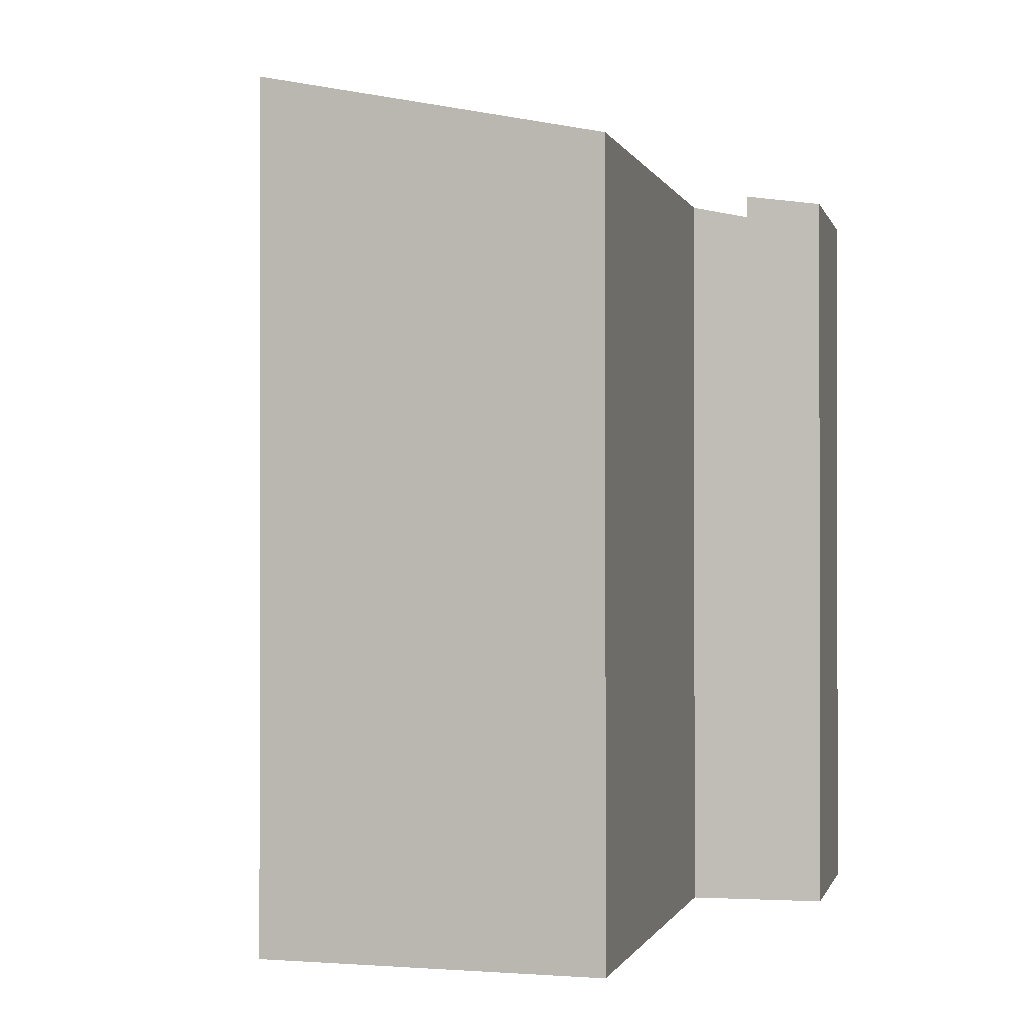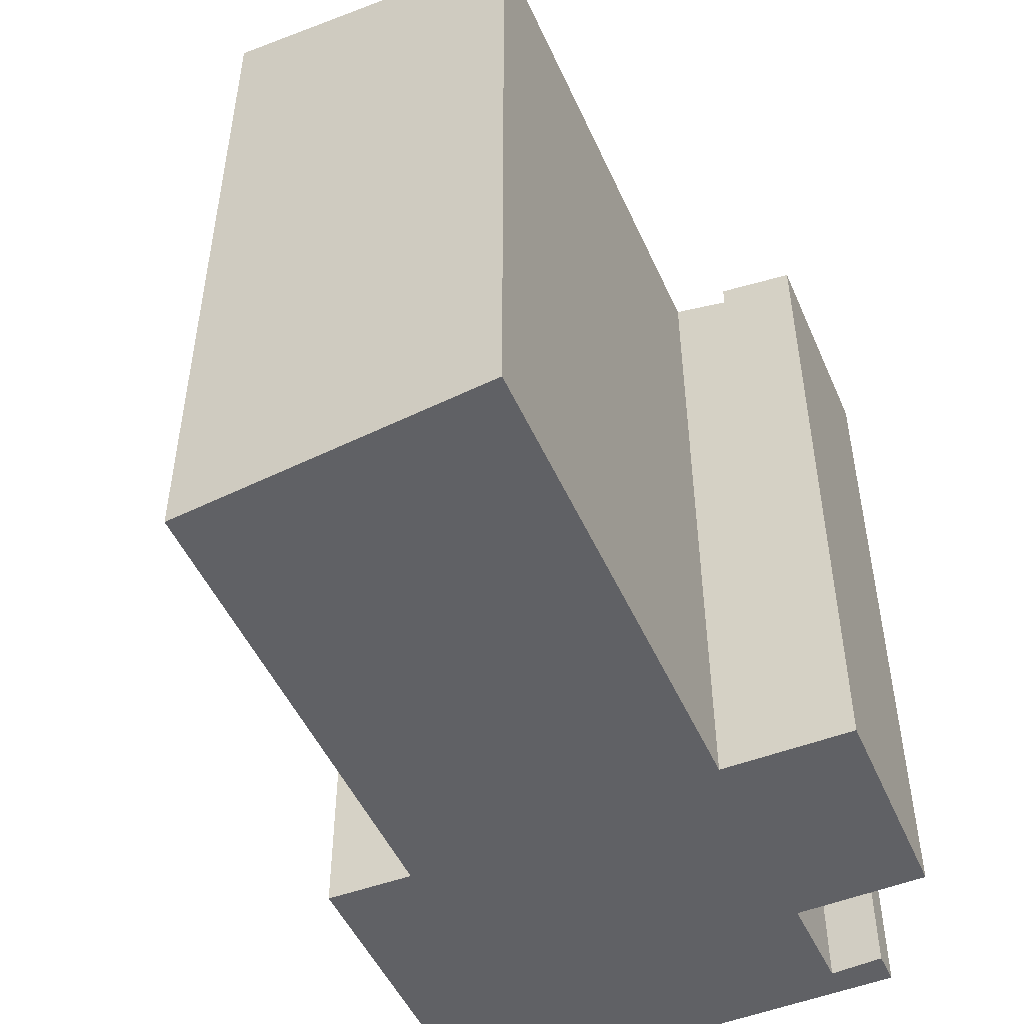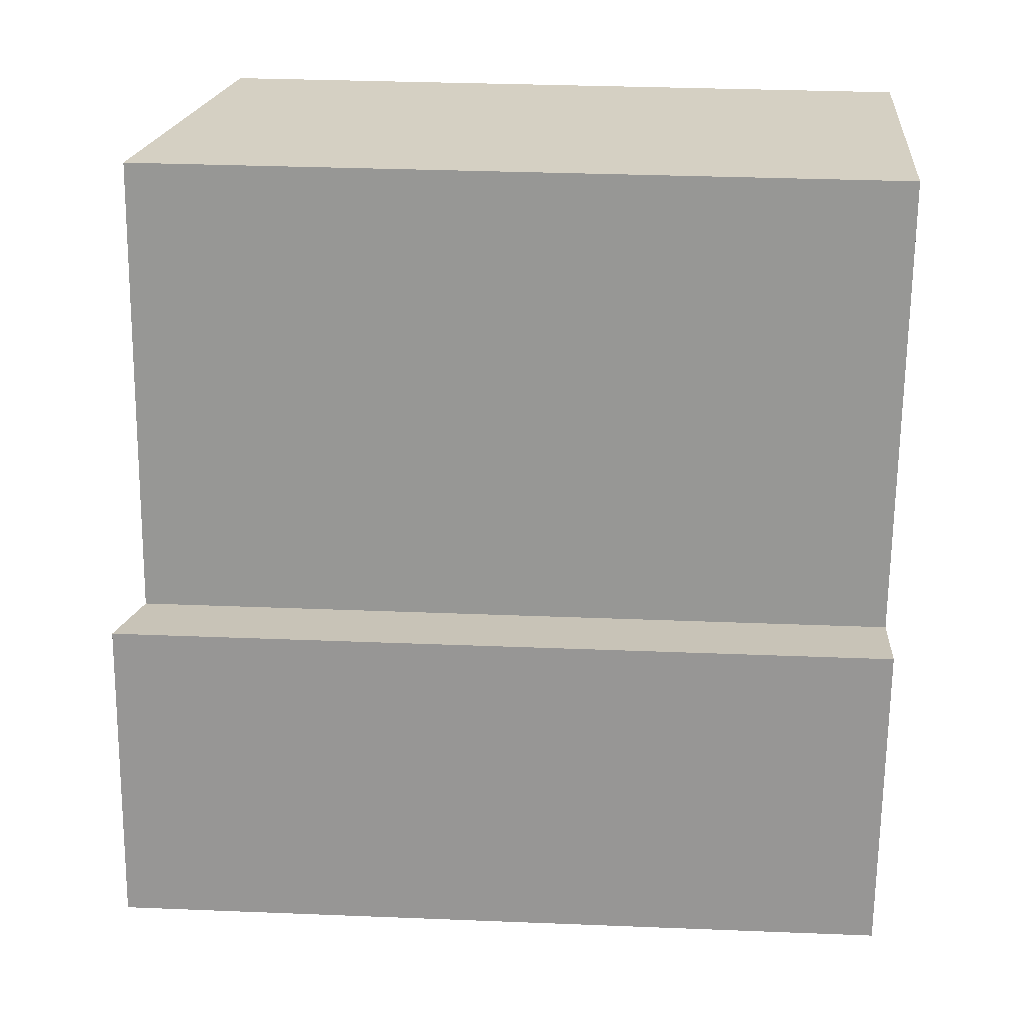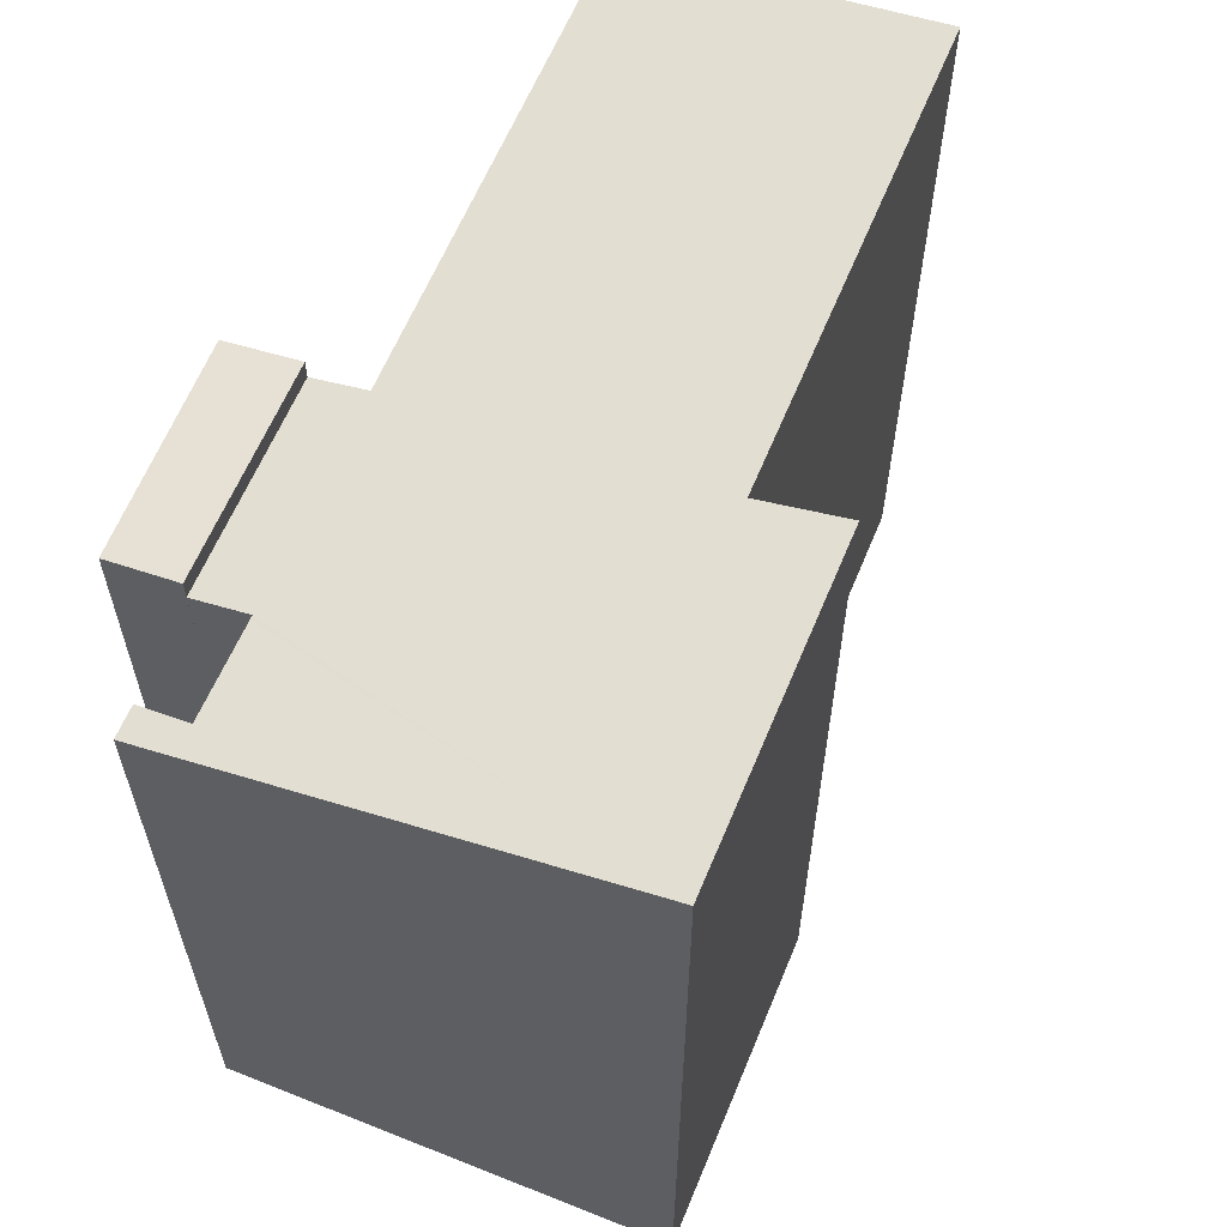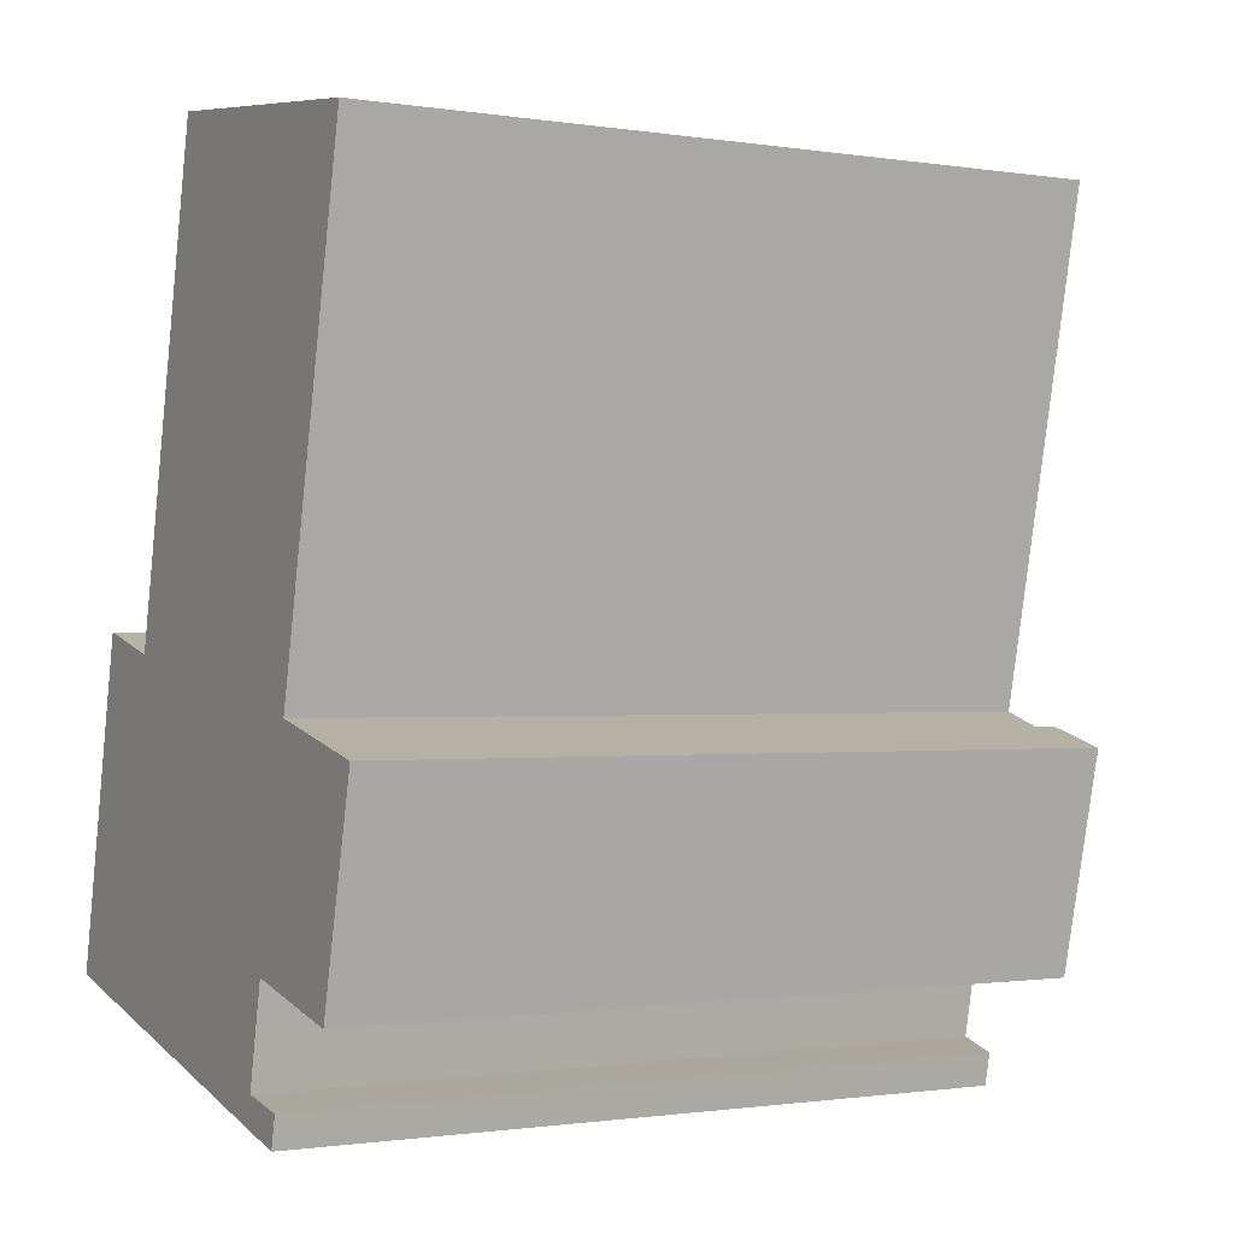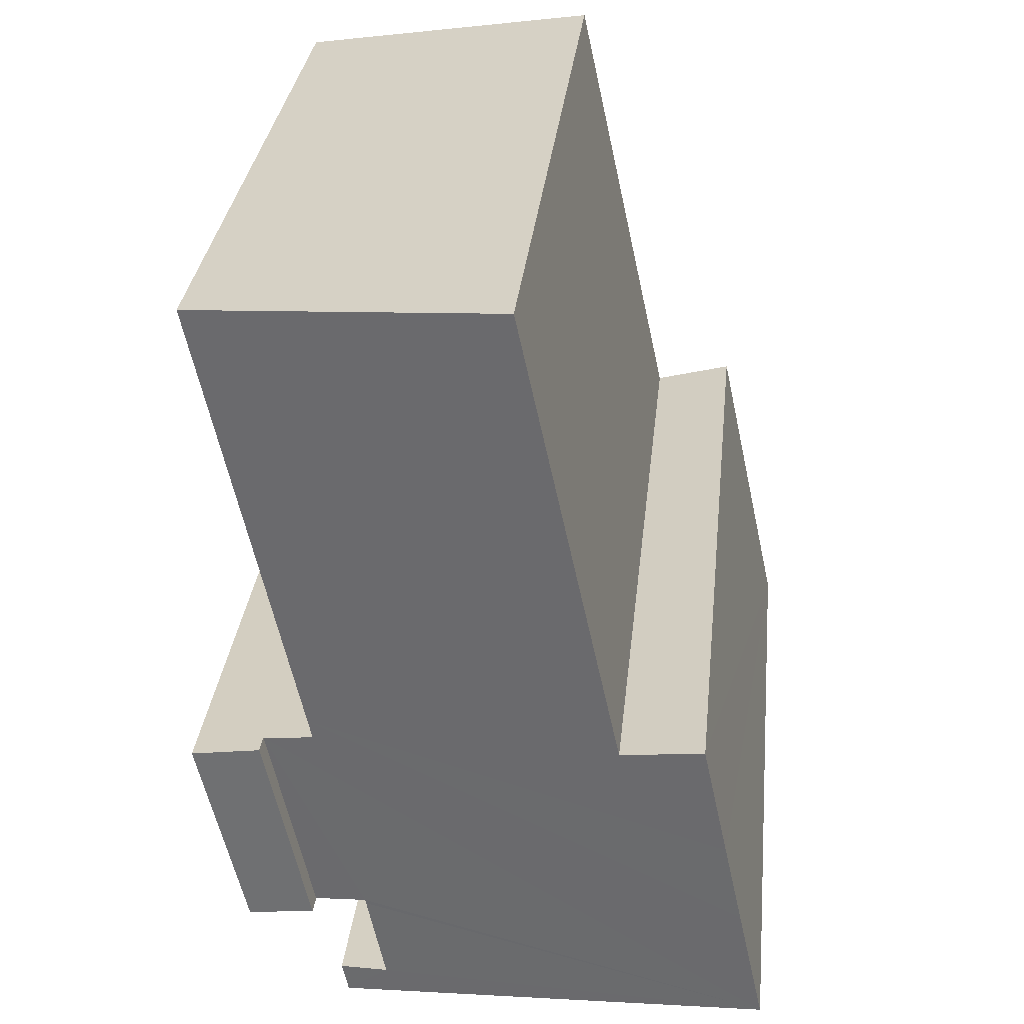
<metadata>
{"format":"obj","ext":"obj","renderer":"f3d","projection":"perspective","resolution":1024,"background":"white","views":[{"elev":-0.7,"azim":25.6,"up":"+Y"},{"elev":-50.2,"azim":36.2,"up":"+Y"},{"elev":33.9,"azim":-86.9,"up":"+Z"},{"elev":61.6,"azim":-145.3,"up":"+Y"},{"elev":-1.1,"azim":60.1,"up":"+Z"},{"elev":31.0,"azim":-174.0,"up":"+Z"}]}
</metadata>
<code>
v  1.079 19.52 4.953
v  1.686 19.52 7.752
v  3.694 19.09 7.242
v  8.926 18.52 18.2
v  3.76 19.09 7.542
v  6.181 19.09 18.58
v  13.85 17.49 17.51
v  11.43 17.49 6.467
v  0.636 19.52 2.919
v  11.32 17.49 5.979
v  0 19.52 1.195e-15
v  12.62 17.21 5.669
v  10.18 17.5 0.899
v  11.52 17.21 0.604
v  9.699 17.49 -1.441
v  10.77 17.23 -2.404
v  10.16 17.5 0.793
v  10.93 17.23 -1.651
v  11.32 -3.661e-16 5.979
v  12.62 -3.471e-16 5.669
v  9.699 8.824e-17 -1.441
v  10.93 1.011e-16 -1.651
v  1.686 -4.747e-16 7.752
v  3.694 -4.434e-16 7.242
v  6.181 -1.138e-15 18.58
v  13.85 -1.072e-15 17.51
v  8.926 -1.114e-15 18.2
v  11.52 -3.698e-17 0.604
v  10.18 -5.505e-17 0.899
v  10.16 -4.856e-17 0.793
v  10.77 1.472e-16 -2.404
v  11.43 -3.96e-16 6.467
v  0 0 0
v  1.079 -3.033e-16 4.953
v  0.636 -1.787e-16 2.919
v  3.76 -4.618e-16 7.542
v  11.52 17.73 0.604
v  14.4 17.5 5.247
v  13.22 17.5 0.228
v  12.62 17.74 5.669
v  14.4 -3.213e-16 5.247
v  13.22 -1.396e-17 0.228
g defaultobject
f 1 2 3
f 4 5 6
f 5 4 7
f 5 7 8
f 5 8 3
f 3 8 1
f 1 8 9
f 9 8 10
f 9 10 11
f 11 10 12
f 11 12 13
f 13 12 14
f 11 15 16
f 15 11 17
f 17 11 13
f 16 15 18
f 19 12 10
f 12 19 20
f 21 18 15
f 18 21 22
f 23 3 2
f 3 23 24
f 25 4 6
f 4 25 7
f 7 25 26
f 26 25 27
f 20 14 12
f 14 20 28
f 29 17 13
f 17 29 15
f 15 29 21
f 21 29 30
f 22 16 18
f 16 22 31
f 8 19 10
f 19 8 7
f 19 7 32
f 32 7 26
f 14 29 13
f 29 14 28
f 16 33 11
f 33 16 31
f 33 9 11
f 9 33 1
f 1 33 2
f 2 33 23
f 23 33 34
f 34 33 35
f 24 5 3
f 5 24 6
f 6 24 25
f 25 24 36
f 34 24 23
f 36 27 25
f 27 36 26
f 26 36 32
f 32 36 24
f 32 24 34
f 32 34 35
f 32 35 33
f 32 33 29
f 29 33 30
f 30 33 21
f 21 33 31
f 32 29 19
f 19 29 20
f 21 31 22
f 28 20 29
f 37 38 39
f 38 37 40
f 20 38 40
f 38 20 41
f 38 42 39
f 42 38 41
f 39 28 37
f 28 39 42
f 37 20 40
f 20 37 28
f 28 41 20
f 41 28 42

</code>
